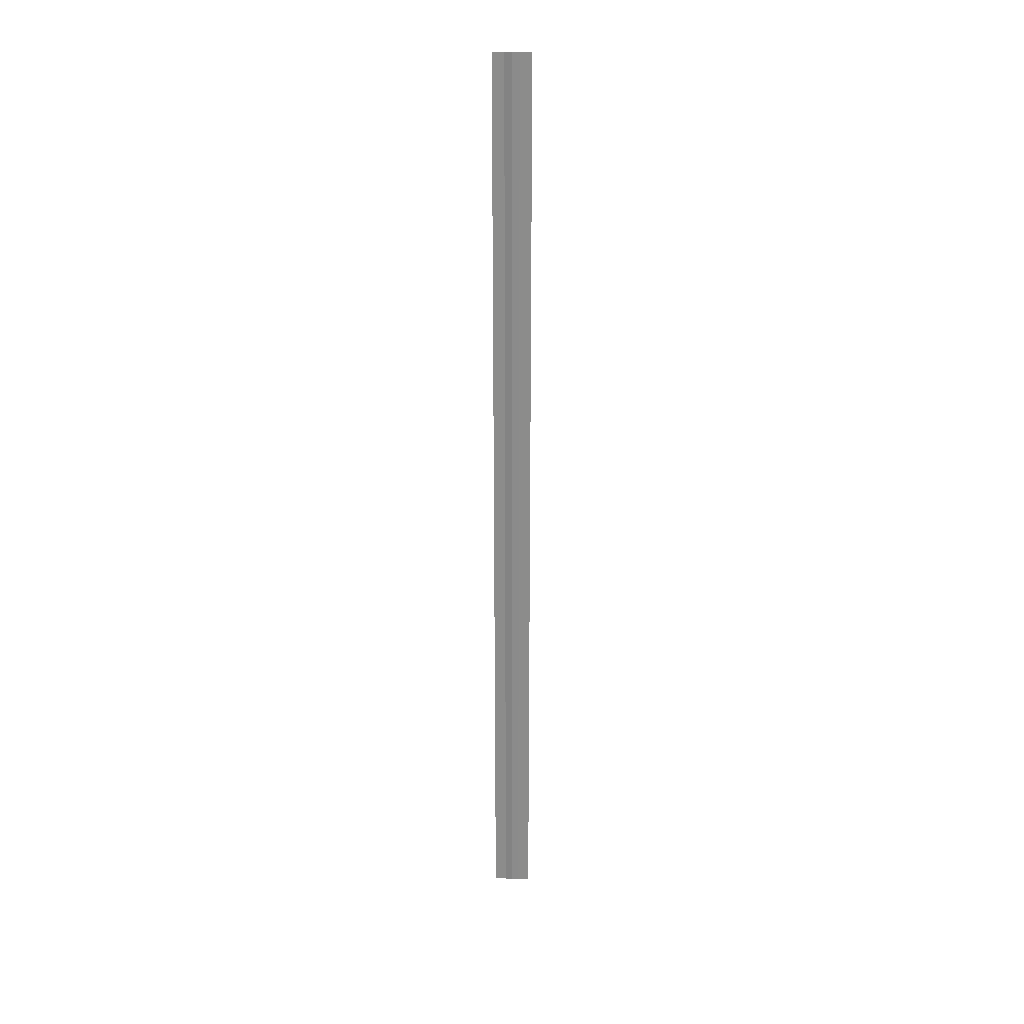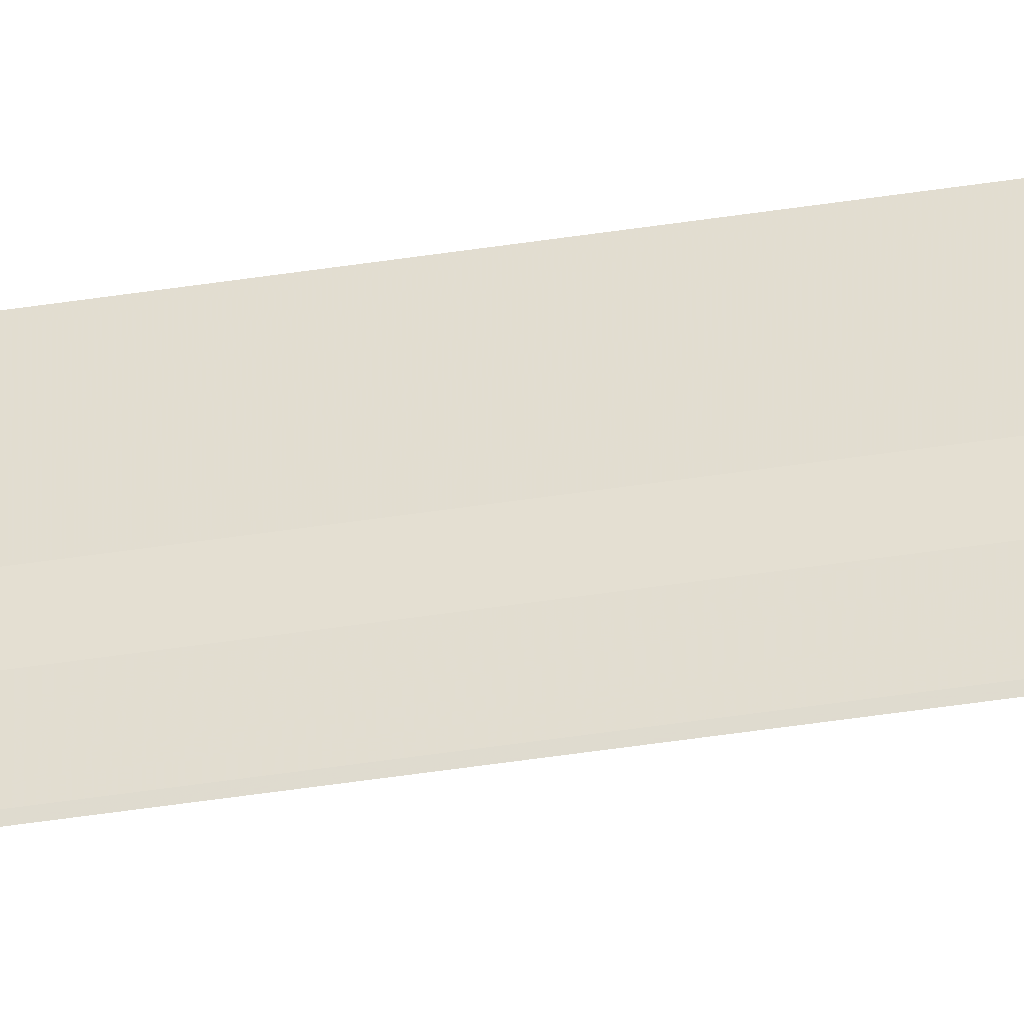
<metadata>
{"format":"obj","ext":"obj","renderer":"f3d","projection":"perspective","resolution":1024,"background":"white","views":[{"elev":26.0,"azim":92.8,"up":"+Y"},{"elev":-42.8,"azim":100.7,"up":"+Z"}]}
</metadata>
<code>
o 17517
v 2230 1864 9.87
v 2230 1864 9.87
v 2230 1864 9.87
v 2230 1864 9.87
v 2230 1864 9.87
v 2230 1864 9.87
v 2230 1864 9.87
v 2230 1864 9.871
v 2230 1864 9.871
v 2230 1864 9.871
v 2230 1864 9.872
v 2230 1864 9.872
v 2230 1864 9.873
v 2230 1864 9.873
v 2230 1864 9.873
v 2230 1864 9.874
v 2230 1864 9.874
v 2230 1864 9.874
v 2230 1864 9.874
v 2230 1864 9.874
v 2230 1864 9.874
v 2230 1864 9.874
v 2230 1864 9.87
v 2230 1864 9.87
v 2230 1864 9.87
v 2230 1864 9.87
v 2230 1864 9.87
v 2230 1864 9.87
v 2230 1864 9.87
v 2230 1864 9.87
v 2230 1864 9.871
v 2230 1864 9.871
v 2230 1864 9.872
v 2230 1864 9.872
v 2230 1864 9.872
v 2230 1864 9.873
v 2230 1864 9.873
v 2230 1864 9.874
v 2230 1864 9.874
v 2230 1864 9.874
v 2230 1864 9.874
v 2230 1864 9.874
v 2230 1864 9.874
v 2230 1864 9.874
v 2230 1864 9.874
f 1 2 3
f 3 4 5
f 6 4 5
f 7 2 6
f 7 8 6
f 6 9 10
f 11 9 10
f 12 8 11
f 12 13 11
f 11 14 15
f 16 14 15
f 17 13 16
f 17 18 16
f 19 18 20
f 16 21 22
f 20 21 22
f 23 24 25
f 23 26 25
f 25 27 28
f 25 29 30
f 31 29 30
f 32 24 31
f 32 33 31
f 31 34 35
f 36 34 35
f 37 33 36
f 37 38 36
f 36 39 40
f 41 39 40
f 42 38 41
f 42 43 41
f 41 44 45

</code>
